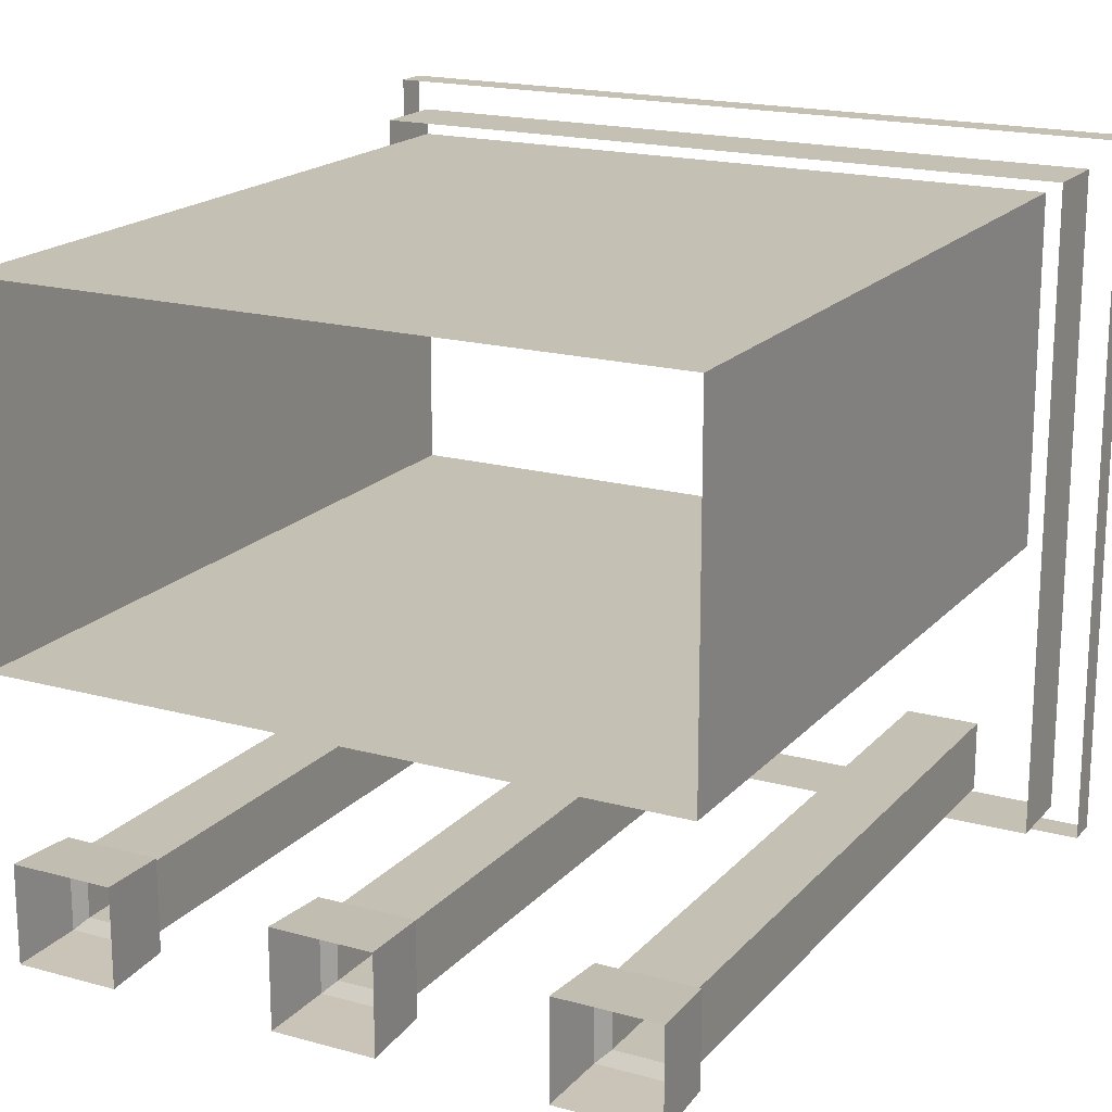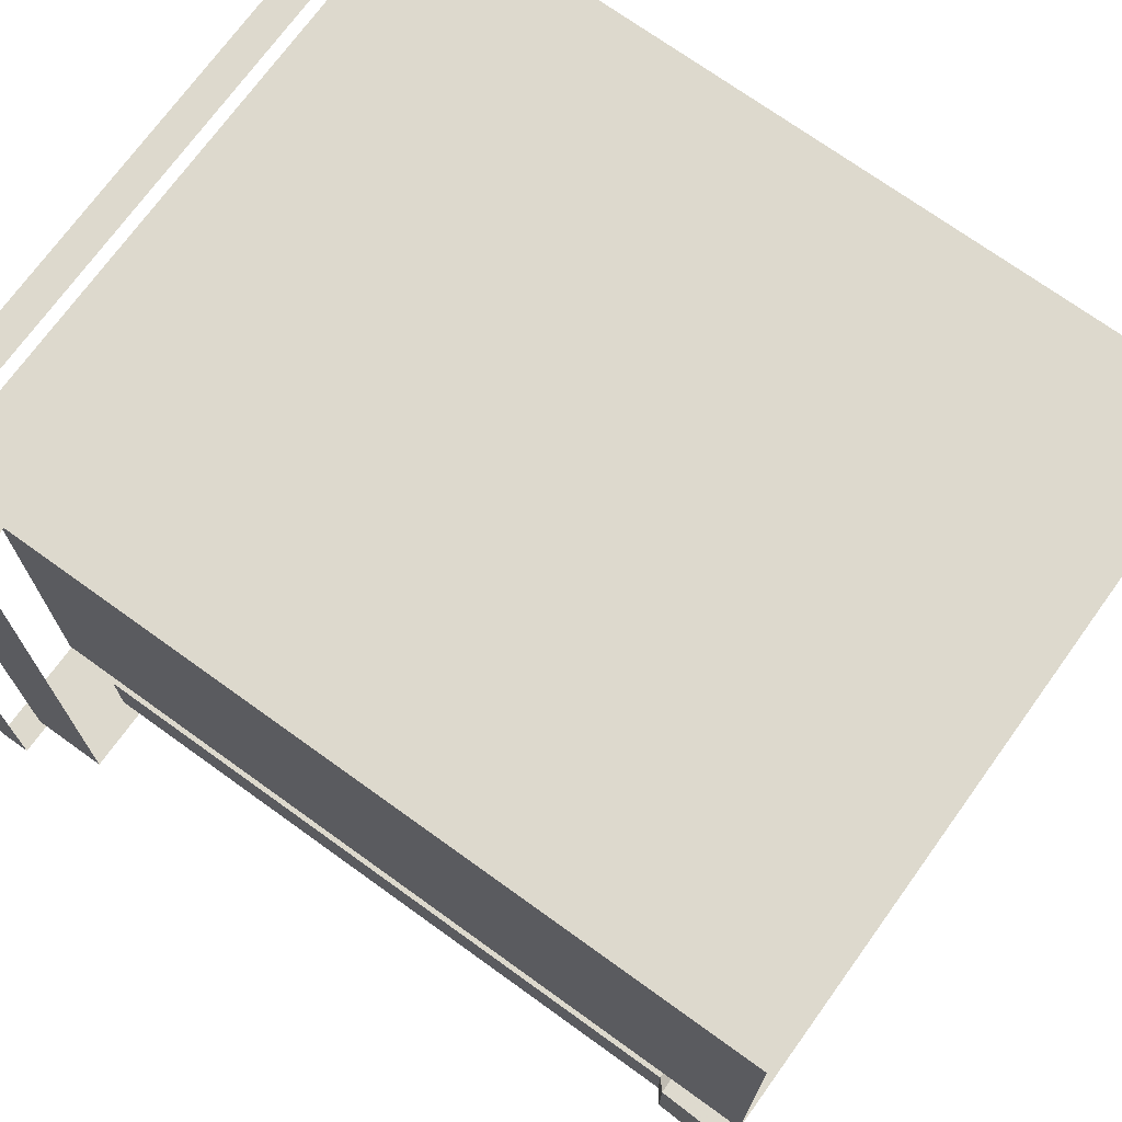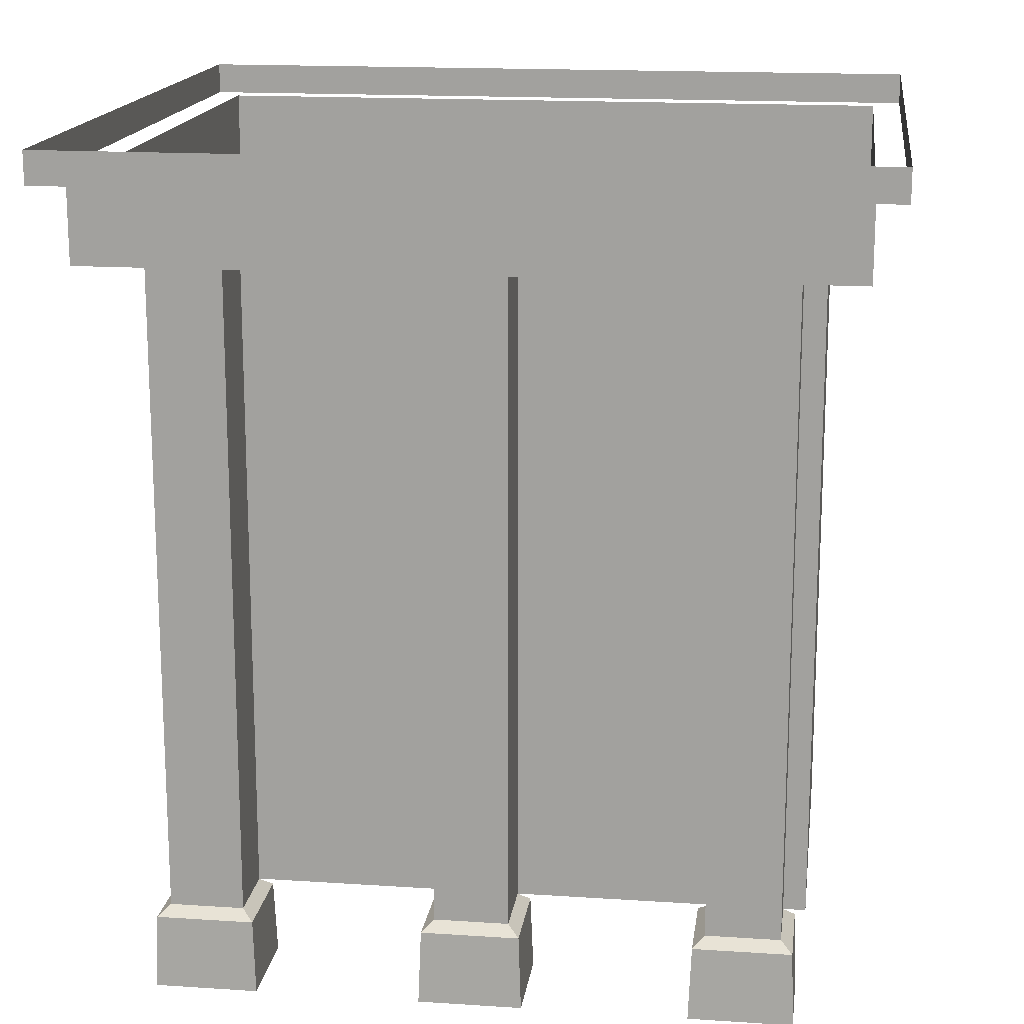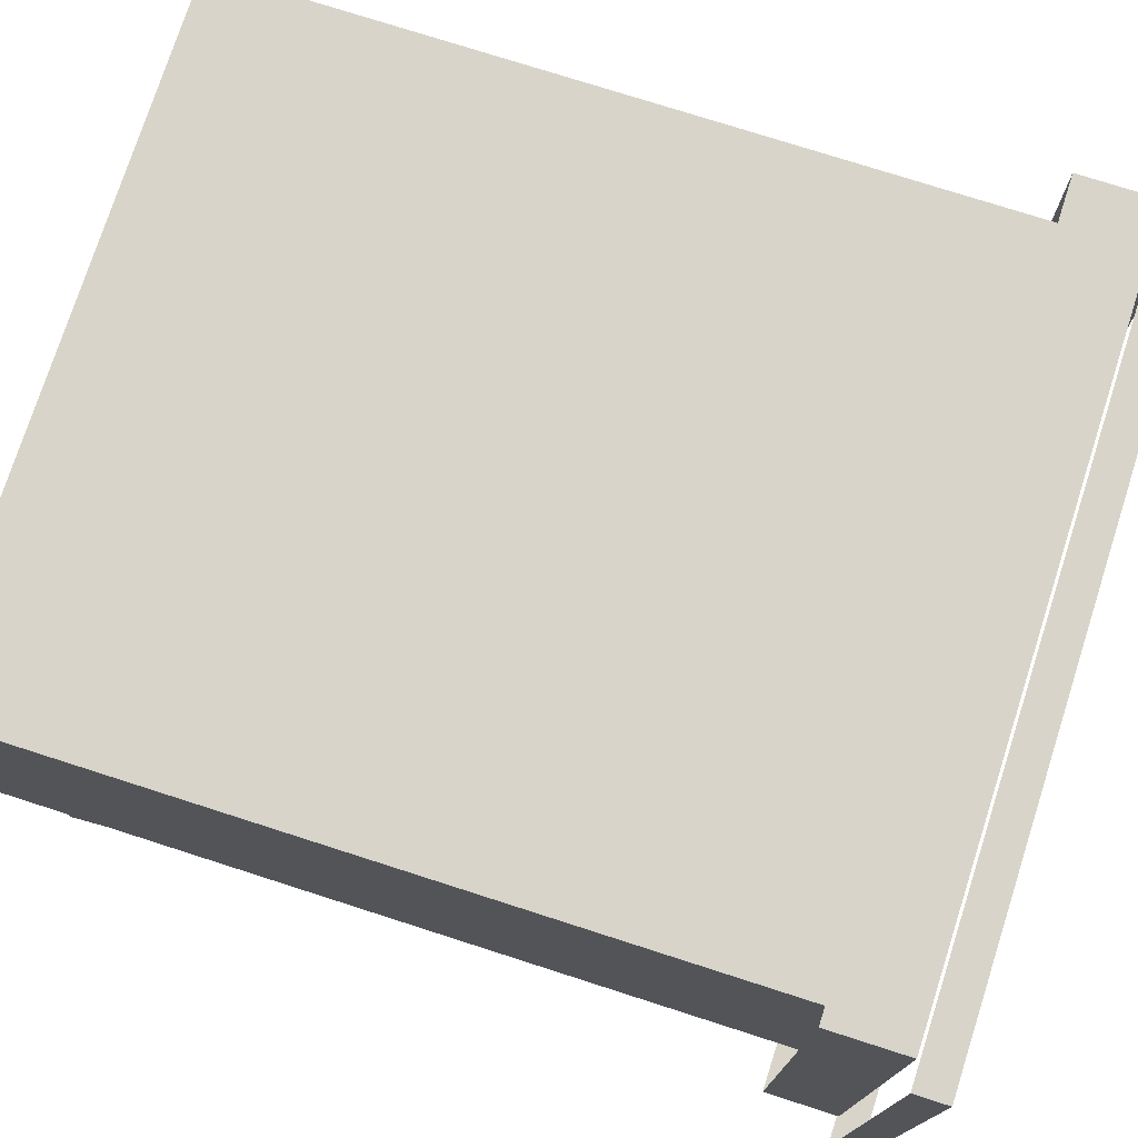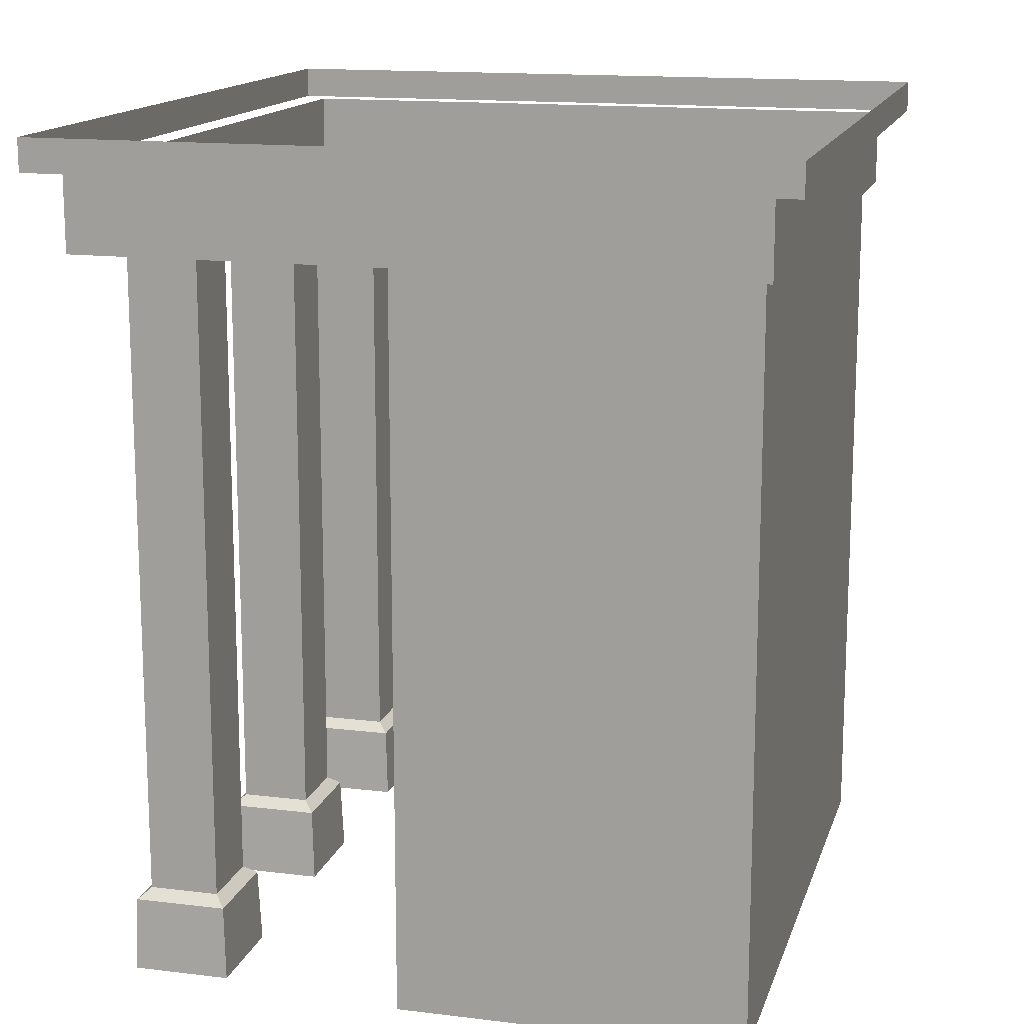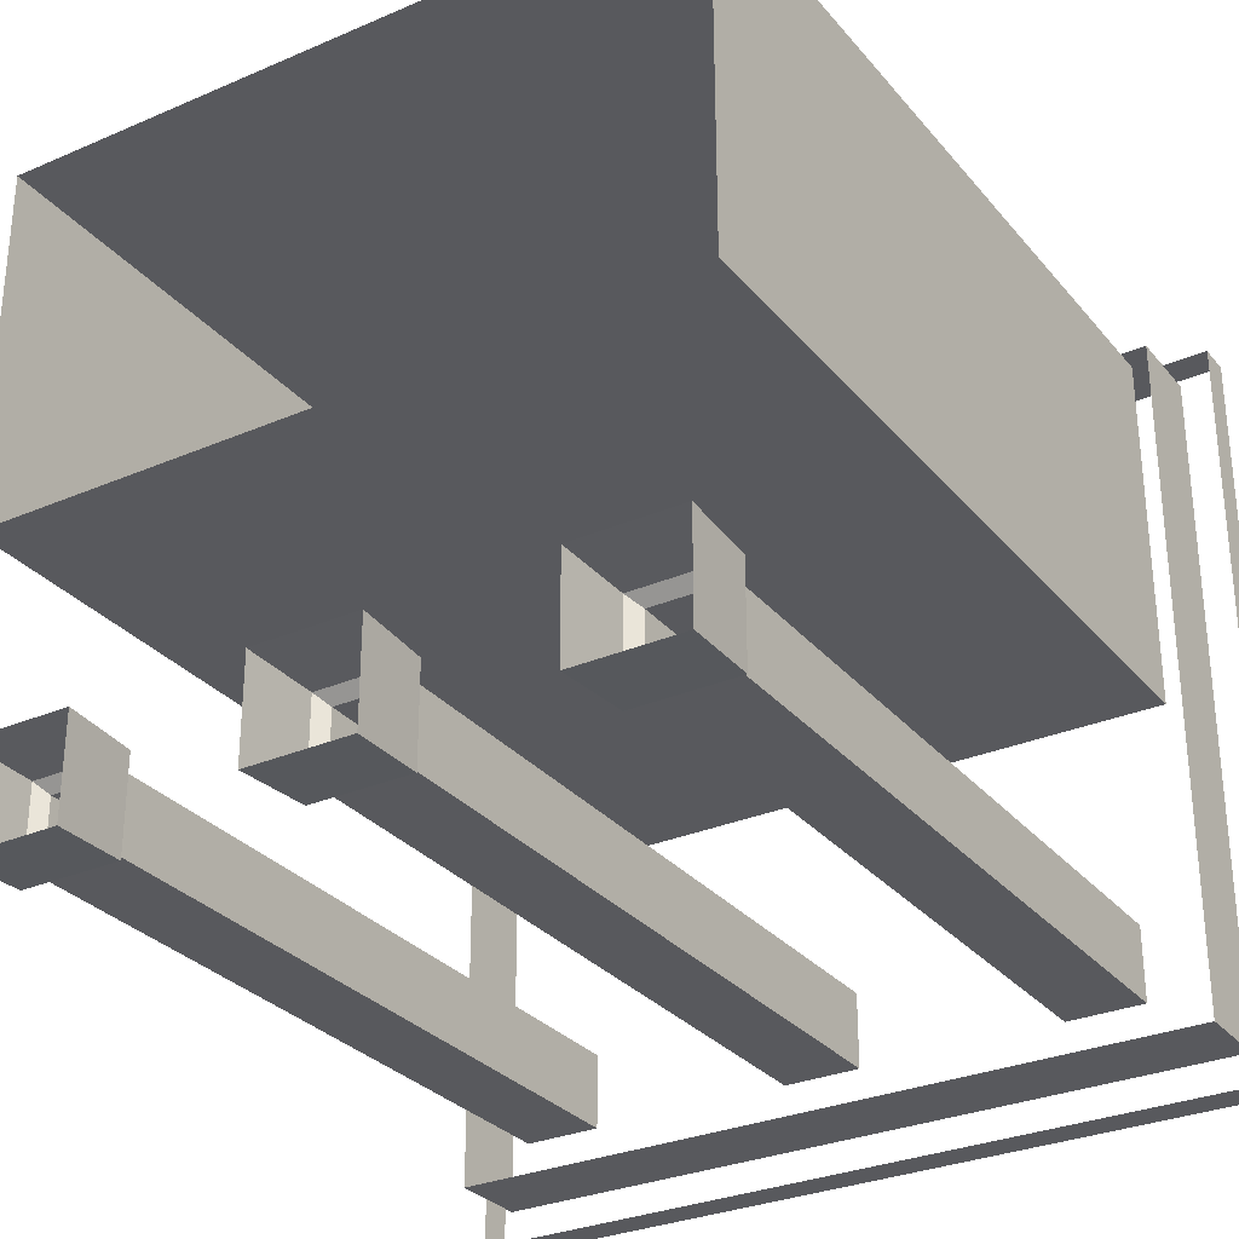
<metadata>
{"format":"obj","ext":"obj","renderer":"f3d","projection":"perspective","resolution":1024,"background":"white","views":[{"elev":18.4,"azim":-152.0,"up":"+Y"},{"elev":72.0,"azim":125.8,"up":"+Y"},{"elev":16.3,"azim":7.7,"up":"+Z"},{"elev":75.6,"azim":-72.2,"up":"+Y"},{"elev":14.7,"azim":104.9,"up":"+Z"},{"elev":-30.0,"azim":-147.9,"up":"+Y"}]}
</metadata>
<code>
g Object03
v -14.01 -10.69 -3.372
v -14.01 -10.69 255.6
v -119.6 -10.69 255.6
v -119.6 -10.69 -3.372
v 111.7 -10.69 -3.372
v 111.7 109.3 -3.372
v 111.7 109.3 255.6
v 111.7 -10.69 255.6
v 111.7 -10.69 -3.372
v 111.7 -10.69 255.6
v -14.01 -10.69 255.6
v -14.01 -10.69 -3.372
v -74.5 -106.7 -0.5672
v -75.47 -105.8 24.88
v -108.9 -105.8 24.88
v -109.9 -106.7 -0.5672
v -74.5 -73.18 -0.5672
v -75.47 -74.1 24.88
v -75.47 -105.8 24.88
v -74.5 -106.7 -0.5672
v -109.9 -73.18 -0.5672
v -108.9 -74.1 24.88
v -75.47 -74.1 24.88
v -74.5 -73.18 -0.5672
v -109.9 -106.7 -0.5672
v -108.9 -105.8 24.88
v -108.9 -74.1 24.88
v -109.9 -73.18 -0.5672
v -79.48 -102 256.7
v -104.9 -102 256.7
v -104.9 -102 28.2
v -79.48 -102 28.2
v -79.48 -77.9 256.7
v -79.48 -77.9 28.2
v -104.9 -77.9 256.7
v -79.48 -77.9 256.7
v -79.48 -77.9 28.2
v -104.9 -77.9 28.2
v -104.9 -102 256.7
v -104.9 -77.9 256.7
v -104.9 -77.9 28.2
v -104.9 -102 28.2
v -79.48 -77.9 28.2
v -79.48 -102 28.2
v -104.9 -77.9 28.2
v -79.48 -77.9 28.2
v -104.9 -102 28.2
v -104.9 -77.9 28.2
v 17.48 -106.7 -0.5672
v 16.51 -105.8 24.88
v -16.91 -105.8 24.88
v -17.88 -106.7 -0.5672
v 17.48 -73.18 -0.5672
v 16.51 -74.1 24.88
v 16.51 -105.8 24.88
v 17.48 -106.7 -0.5672
v -17.88 -73.18 -0.5672
v -16.91 -74.1 24.88
v 16.51 -74.1 24.88
v 17.48 -73.18 -0.5672
v -17.88 -106.7 -0.5672
v -16.91 -105.8 24.88
v -16.91 -74.1 24.88
v -17.88 -73.18 -0.5672
v 12.5 -102 256.7
v -12.9 -102 256.7
v -12.9 -102 28.2
v 12.5 -102 28.2
v 12.5 -77.9 256.7
v 12.5 -77.9 28.2
v -12.9 -77.9 256.7
v 12.5 -77.9 256.7
v 12.5 -77.9 28.2
v -12.9 -77.9 28.2
v -12.9 -102 256.7
v -12.9 -77.9 256.7
v -12.9 -77.9 28.2
v -12.9 -102 28.2
v 12.5 -77.9 28.2
v 12.5 -102 28.2
v -12.9 -77.9 28.2
v 12.5 -77.9 28.2
v -12.9 -102 28.2
v -12.9 -77.9 28.2
v 109.5 -106.7 -0.5672
v 108.5 -105.8 24.88
v 75.07 -105.8 24.88
v 74.1 -106.7 -0.5672
v 109.5 -73.18 -0.5672
v 108.5 -74.1 24.88
v 108.5 -105.8 24.88
v 109.5 -106.7 -0.5672
v 74.1 -73.18 -0.5672
v 75.07 -74.1 24.88
v 108.5 -74.1 24.88
v 109.5 -73.18 -0.5672
v 74.1 -106.7 -0.5672
v 75.07 -105.8 24.88
v 75.07 -74.1 24.88
v 74.1 -73.18 -0.5672
v 104.5 -102 256.7
v 79.08 -102 256.7
v 79.08 -102 28.2
v 104.5 -102 28.2
v 104.5 -77.9 256.7
v 104.5 -77.9 28.2
v 79.08 -77.9 256.7
v 104.5 -77.9 256.7
v 104.5 -77.9 28.2
v 79.08 -77.9 28.2
v 79.08 -102 256.7
v 79.08 -77.9 256.7
v 79.08 -77.9 28.2
v 79.08 -102 28.2
v 104.5 -77.9 28.2
v 104.5 -102 28.2
v 79.08 -77.9 28.2
v 104.5 -77.9 28.2
v 79.08 -102 28.2
v 79.08 -77.9 28.2
v -119.6 -10.69 -3.372
v -119.6 -10.69 255.6
v -119.4 109.3 255.6
v -119.4 109.3 -3.372
f 1 2 3
f 3 4 1
f 5 6 7
f 7 8 5
f 9 10 11
f 11 12 9
f 13 14 15
f 15 16 13
f 17 18 19
f 19 20 17
f 21 22 23
f 23 24 21
f 25 26 27
f 27 28 25
f 29 30 31
f 31 32 29
f 33 29 32
f 32 34 33
f 35 36 37
f 37 38 35
f 39 40 41
f 41 42 39
f 32 31 15
f 15 14 32
f 43 44 19
f 19 18 43
f 45 46 23
f 23 22 45
f 47 48 27
f 27 26 47
f 49 50 51
f 51 52 49
f 53 54 55
f 55 56 53
f 57 58 59
f 59 60 57
f 61 62 63
f 63 64 61
f 65 66 67
f 67 68 65
f 69 65 68
f 68 70 69
f 71 72 73
f 73 74 71
f 75 76 77
f 77 78 75
f 68 67 51
f 51 50 68
f 79 80 55
f 55 54 79
f 81 82 59
f 59 58 81
f 83 84 63
f 63 62 83
f 85 86 87
f 87 88 85
f 89 90 91
f 91 92 89
f 93 94 95
f 95 96 93
f 97 98 99
f 99 100 97
f 101 102 103
f 103 104 101
f 105 101 104
f 104 106 105
f 107 108 109
f 109 110 107
f 111 112 113
f 113 114 111
f 104 103 87
f 87 86 104
f 115 116 91
f 91 90 115
f 117 118 95
f 95 94 117
f 119 120 99
f 99 98 119
f 121 122 123
f 123 124 121
g Object03
v -135.9 -123.6 279.5
v 135.9 -123.6 279.5
v 135.9 -123.6 290.6
v -135.9 -123.6 290.6
v 135.9 -123.6 279.5
v 135.9 123.6 279.5
v 135.9 123.6 290.6
v 135.9 -123.6 290.6
v 135.9 123.6 279.5
v -135.9 123.6 279.5
v -135.9 123.6 290.6
v 135.9 123.6 290.6
v -135.9 123.6 279.5
v -135.9 -123.6 279.5
v -135.9 -123.6 290.6
v -135.9 123.6 290.6
v -125.8 -113.5 279.5
v -125.8 113.5 279.5
v -125.8 113.5 252.7
v -125.8 -113.5 252.7
v -125.8 113.5 279.5
v 125.8 113.5 279.5
v 125.8 113.5 252.7
v -125.8 113.5 252.7
v 125.8 113.5 279.5
v 125.8 -113.5 279.5
v 125.8 -113.5 252.7
v 125.8 113.5 252.7
v 125.8 -113.5 279.5
v -125.8 -113.5 279.5
v -125.8 -113.5 252.7
v 125.8 -113.5 252.7
v 111.7 109.3 255.6
v 111.7 109.3 -3.372
v -119.4 109.3 -3.372
v -119.4 109.3 255.6
f 125 126 127
f 127 128 125
f 129 130 131
f 131 132 129
f 133 134 135
f 135 136 133
f 137 138 139
f 139 140 137
f 141 142 143
f 143 144 141
f 145 146 147
f 147 148 145
f 149 150 151
f 151 152 149
f 153 154 155
f 155 156 153
f 157 158 159
f 159 160 157

</code>
